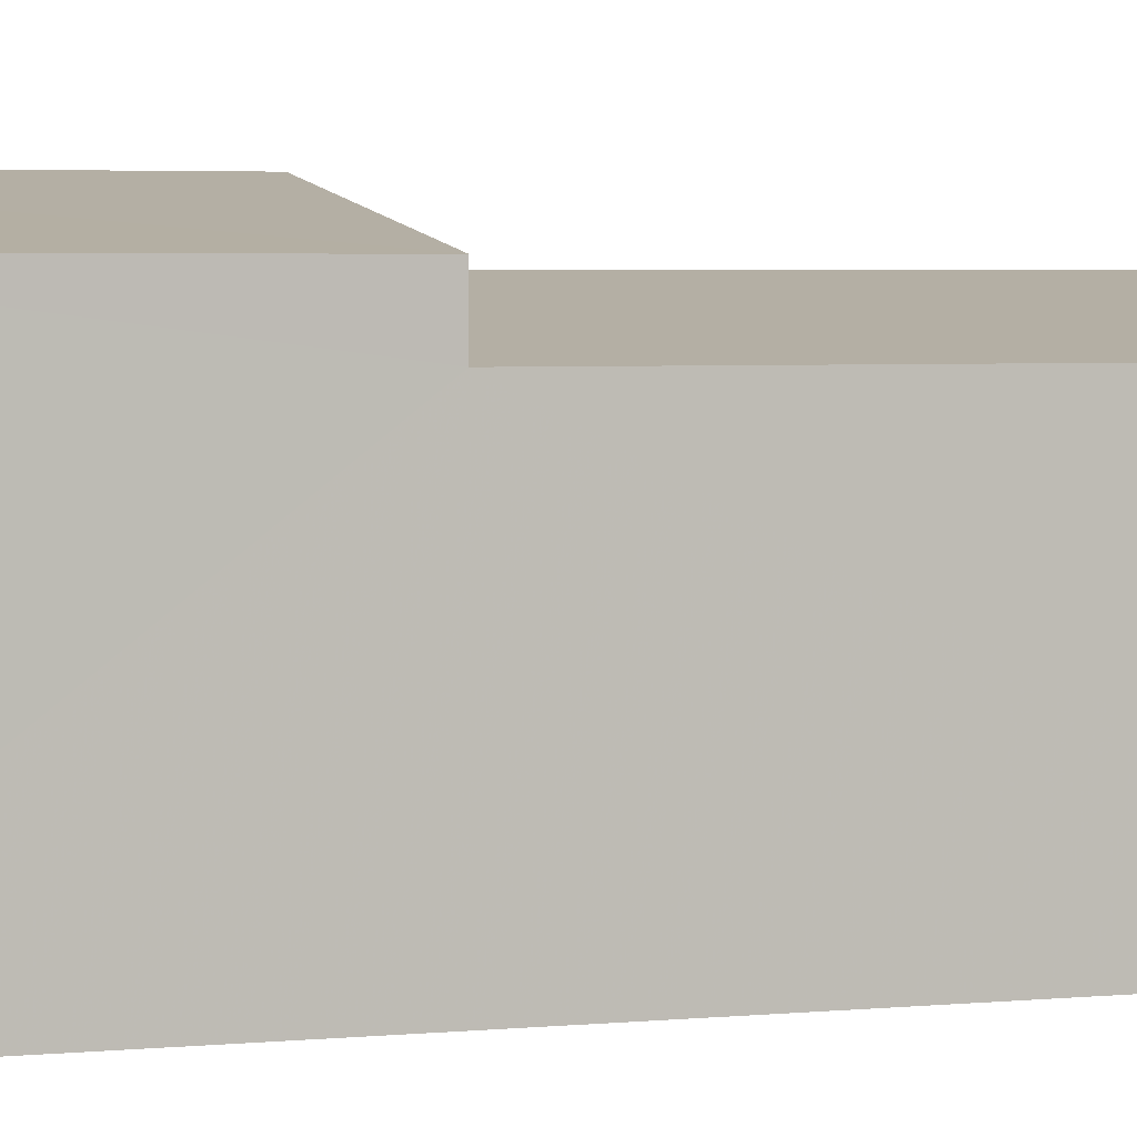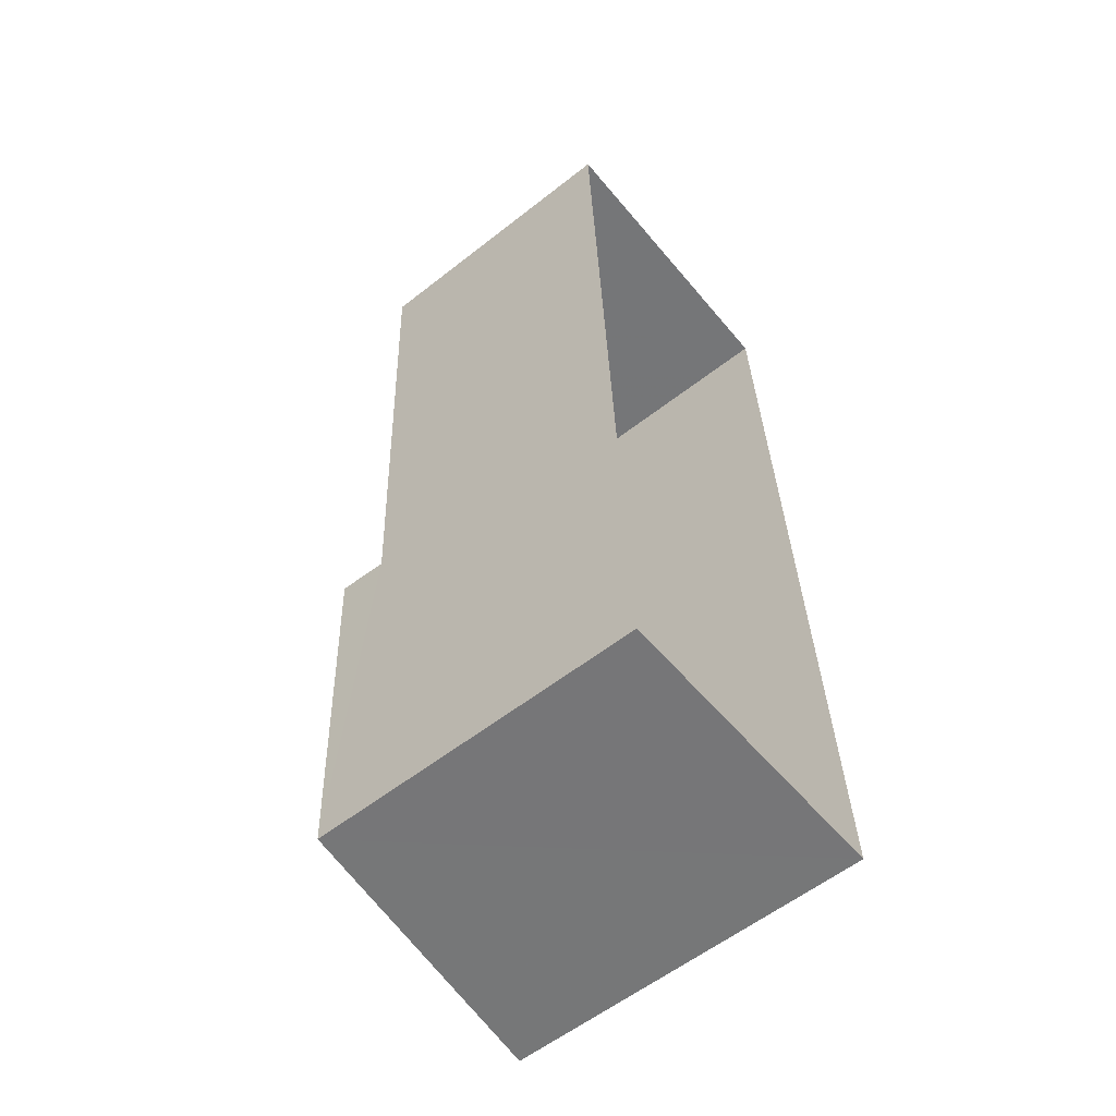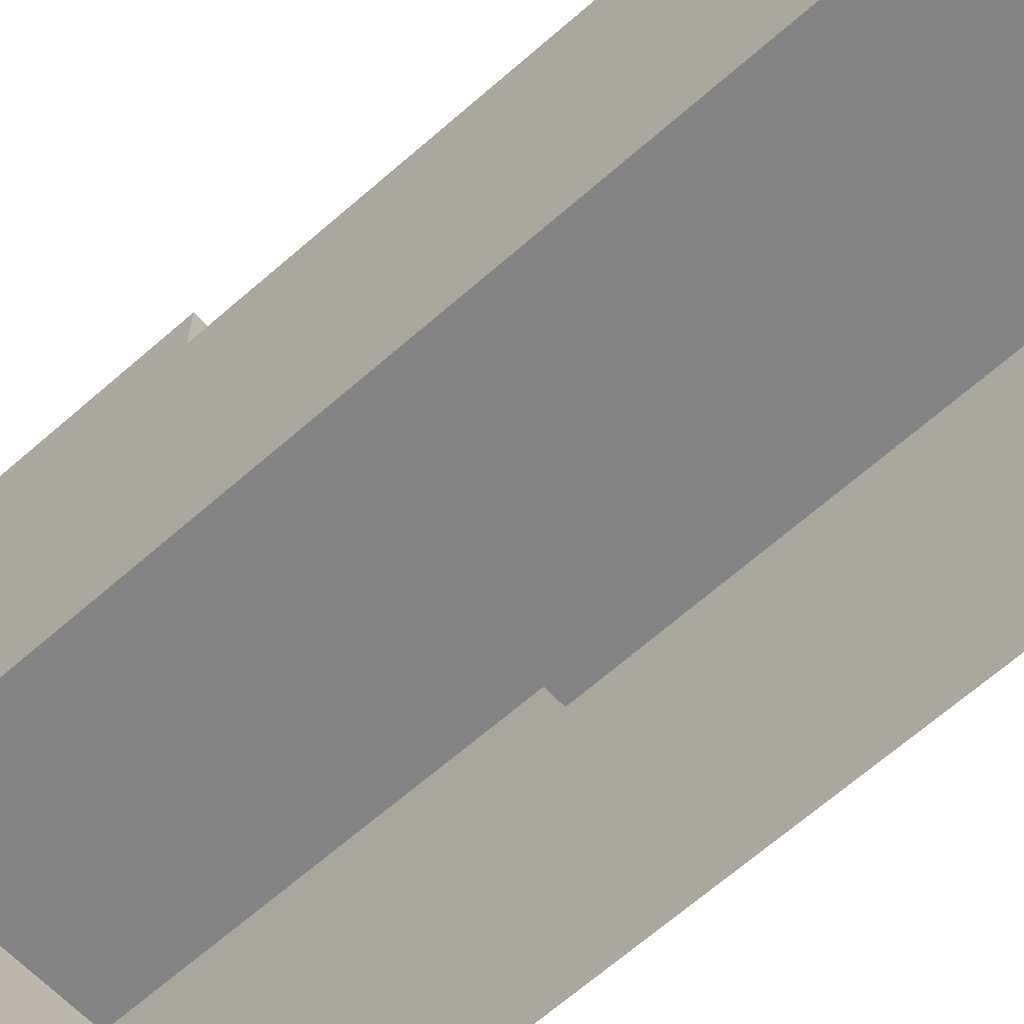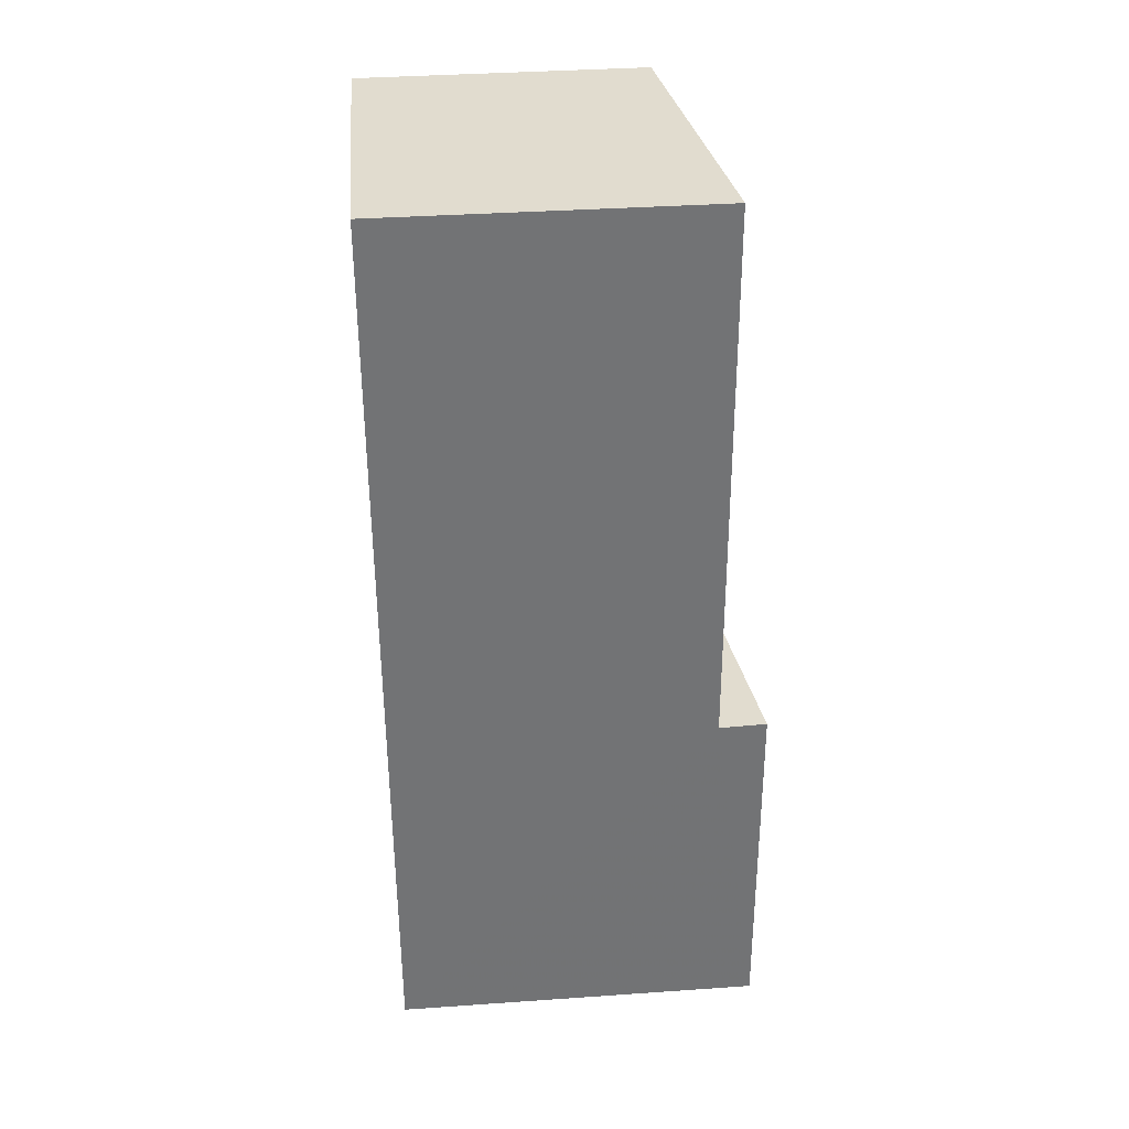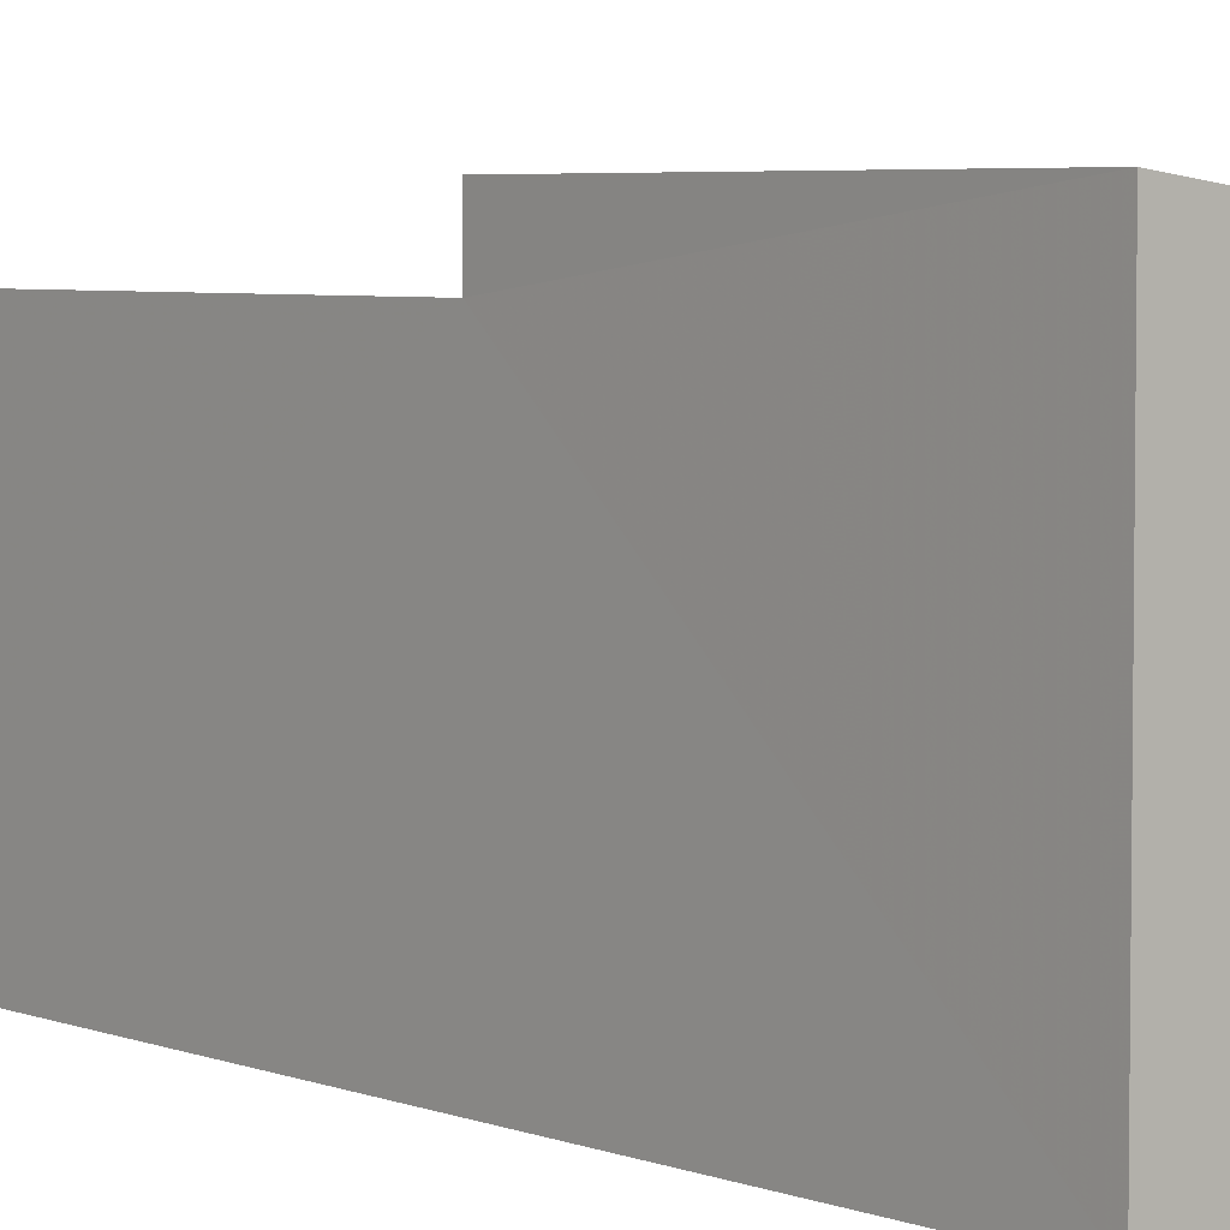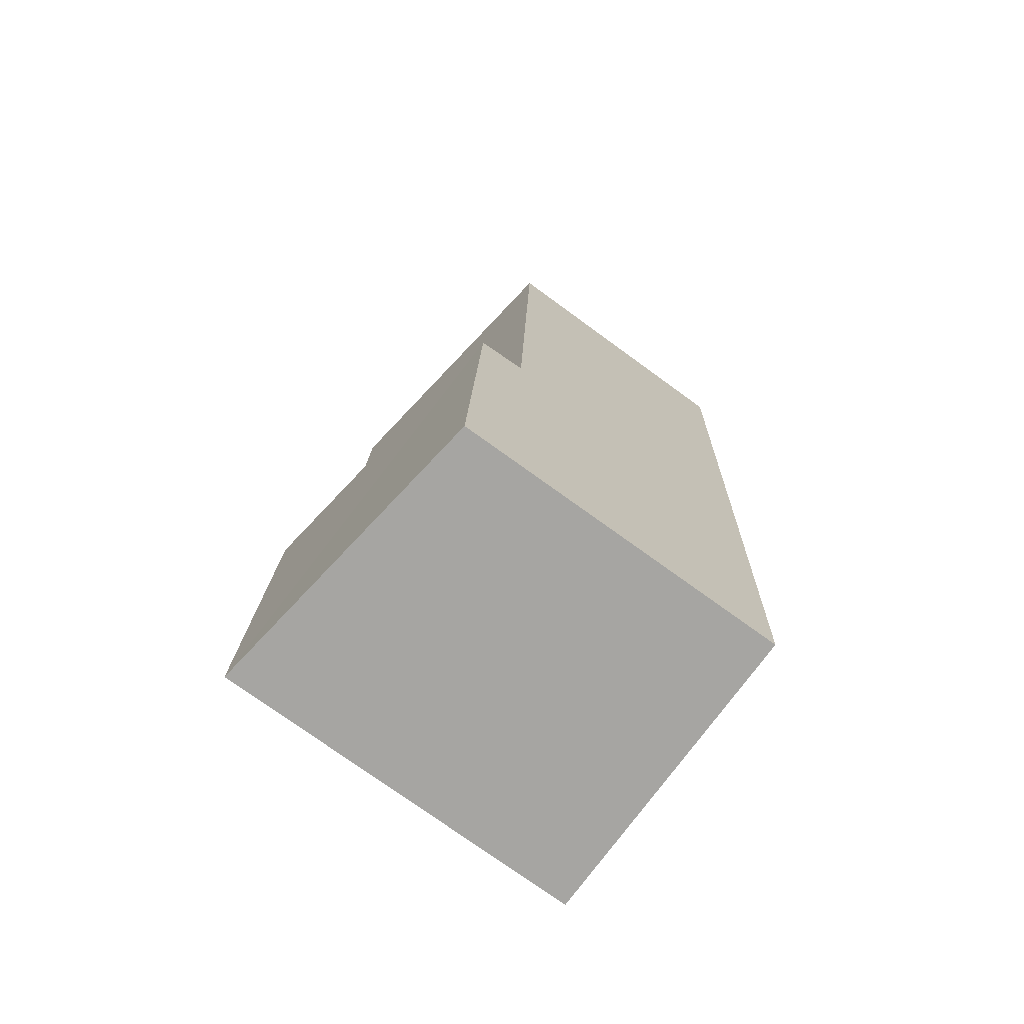
<metadata>
{"format":"obj","ext":"obj","renderer":"f3d","projection":"perspective","resolution":1024,"background":"white","views":[{"elev":3.8,"azim":69.4,"up":"+Z"},{"elev":-58.6,"azim":129.0,"up":"+Y"},{"elev":-66.8,"azim":128.6,"up":"+Z"},{"elev":37.2,"azim":-94.8,"up":"+Y"},{"elev":4.7,"azim":-42.0,"up":"+Z"},{"elev":-75.8,"azim":54.2,"up":"+Y"}]}
</metadata>
<code>
v -3.738e+05 -1.043e+05 24.99
v -3.738e+05 -1.044e+05 24.99
v -3.738e+05 -1.044e+05 24.99
v -3.738e+05 -1.043e+05 24.99
v -3.738e+05 -1.044e+05 31.03
v -3.738e+05 -1.043e+05 30.26
v -3.738e+05 -1.043e+05 31.03
v -3.738e+05 -1.044e+05 30.26
v -3.738e+05 -1.044e+05 31.15
v -3.738e+05 -1.044e+05 31.92
v -3.738e+05 -1.044e+05 31.15
v -3.738e+05 -1.044e+05 31.92
f 1 2 3
f 1 4 2
f 5 6 7
f 5 8 6
f 9 10 11
f 9 12 10
f 6 4 1
f 7 6 1
f 7 1 5
f 12 5 10
f 10 5 3
f 5 1 3
f 5 12 9
f 8 5 9
f 4 8 2
f 2 8 11
f 4 6 8
f 11 8 9
f 11 3 2
f 11 10 3

</code>
